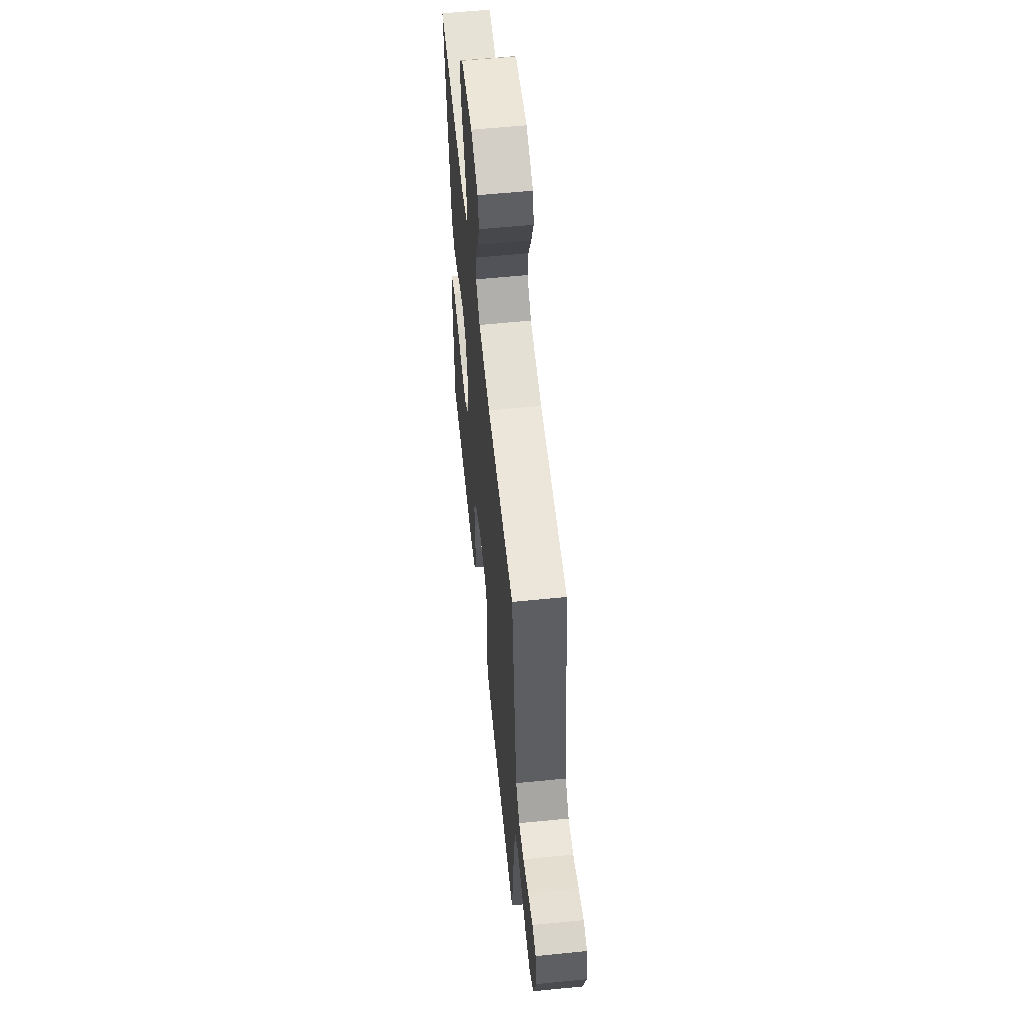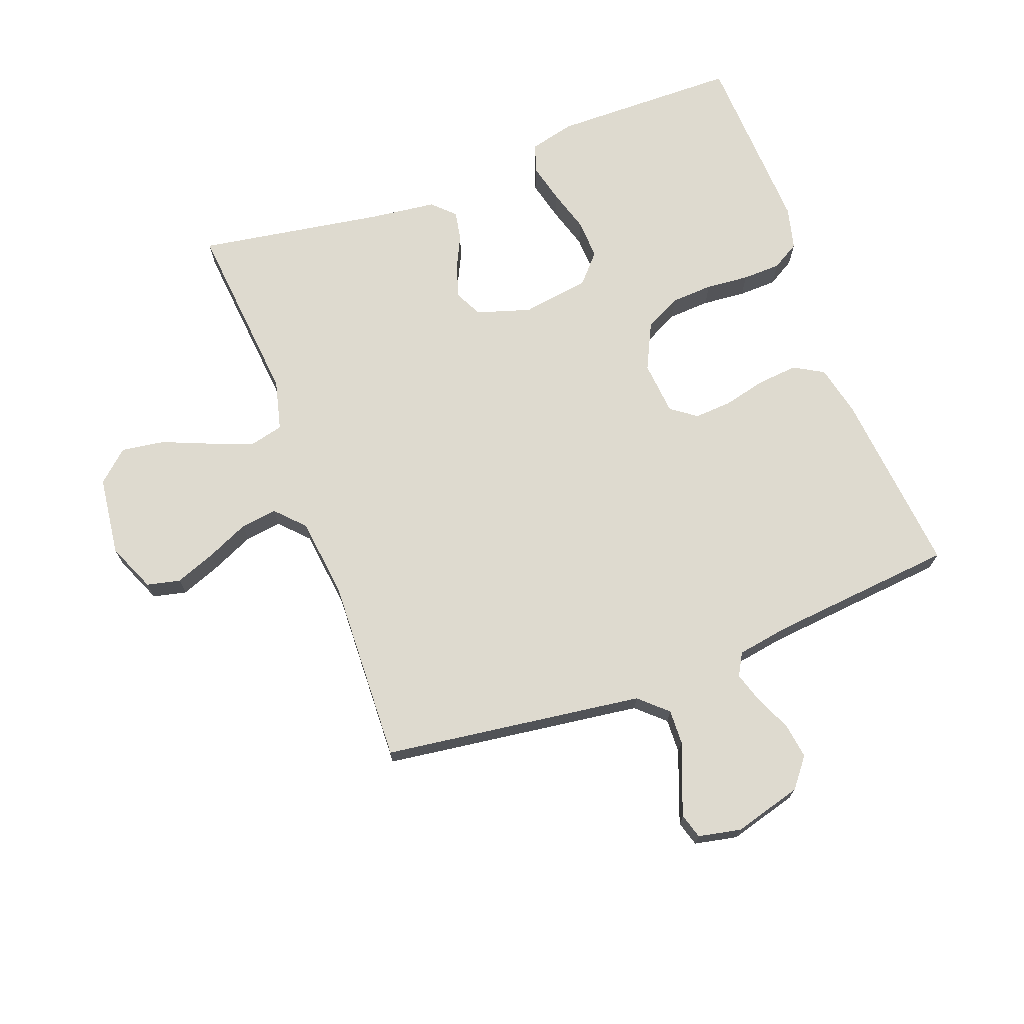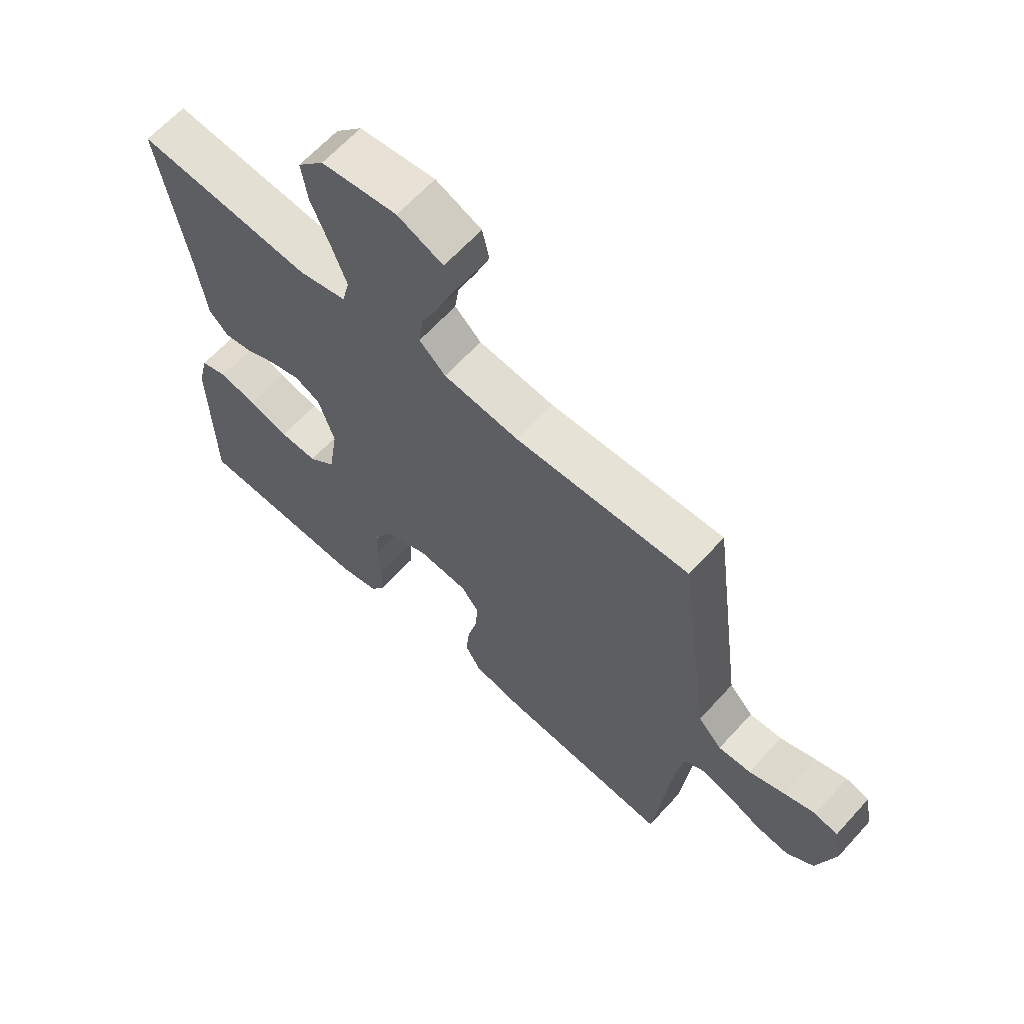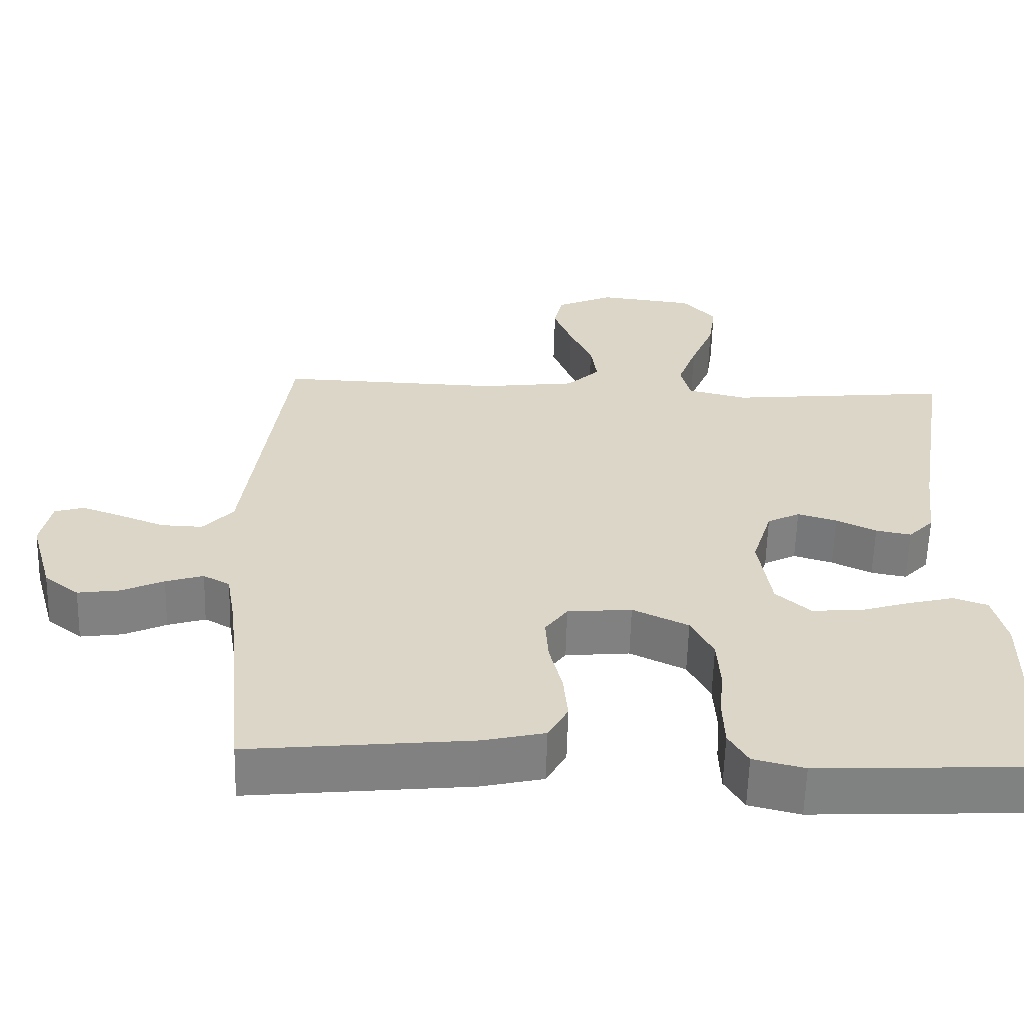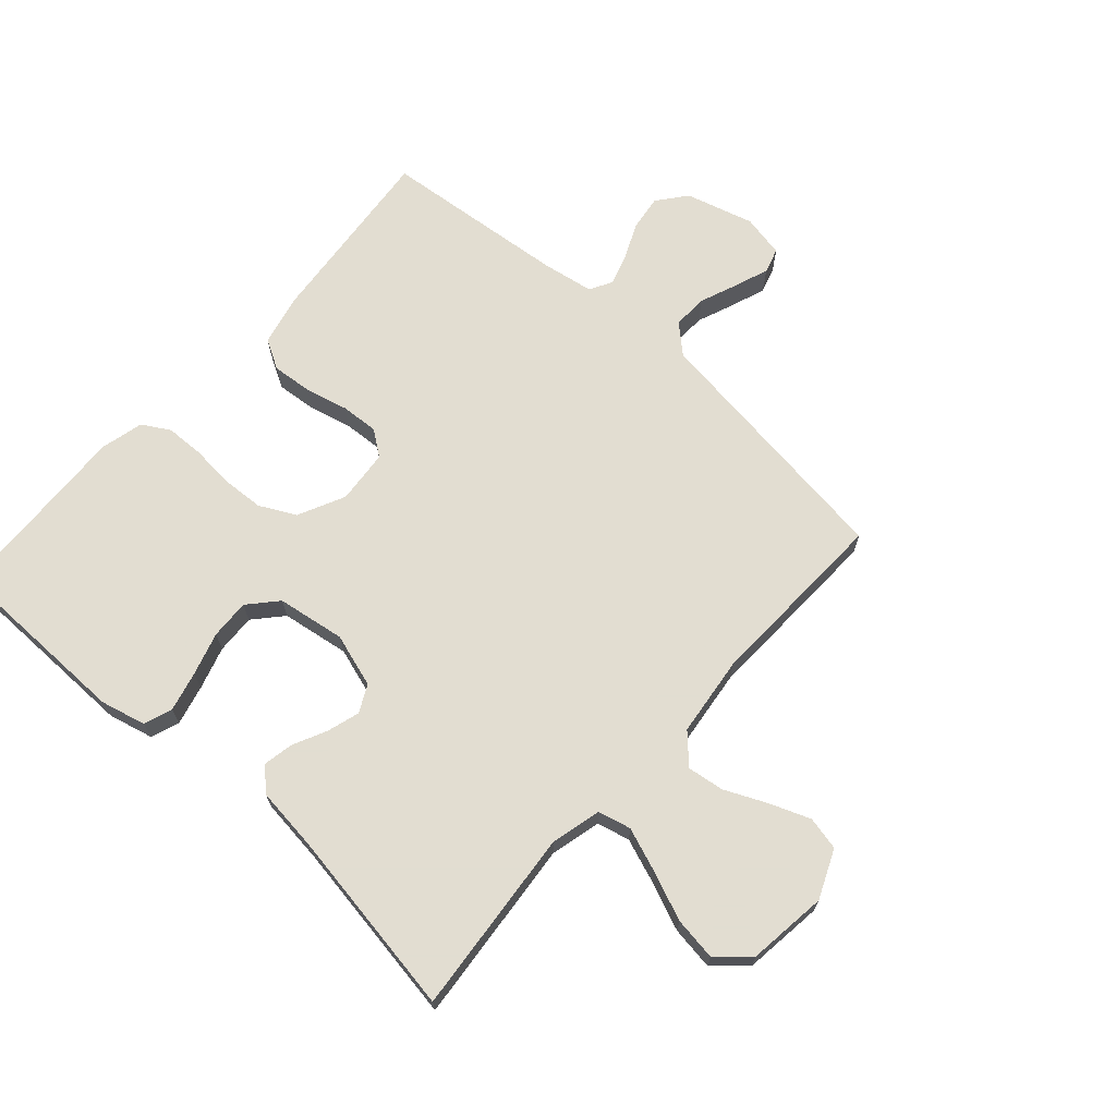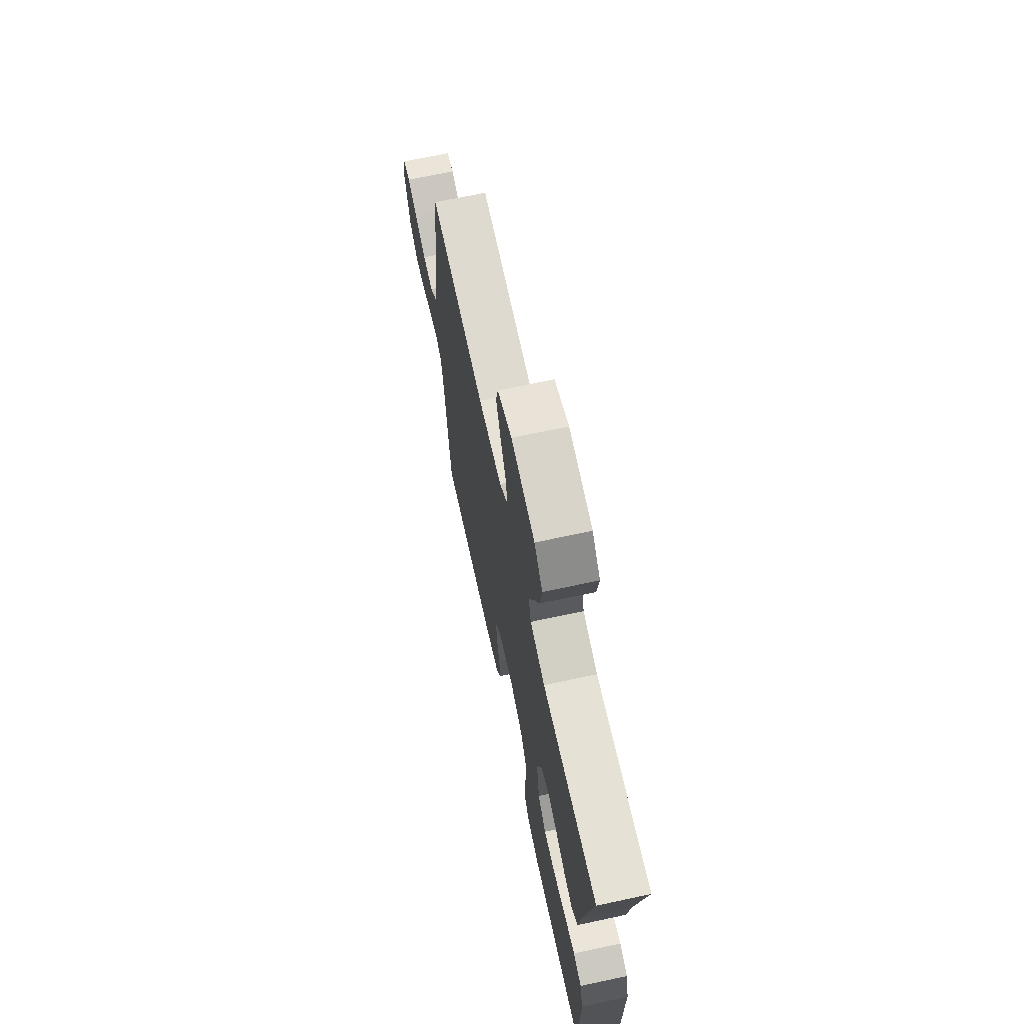
<metadata>
{"format":"obj","ext":"obj","renderer":"f3d","projection":"perspective","resolution":1024,"background":"white","views":[{"elev":58.7,"azim":84.1,"up":"+Z"},{"elev":71.0,"azim":69.7,"up":"+Y"},{"elev":64.2,"azim":42.2,"up":"+Z"},{"elev":-60.1,"azim":178.5,"up":"+Z"},{"elev":68.6,"azim":-48.1,"up":"+Y"},{"elev":69.0,"azim":-102.1,"up":"+Z"}]}
</metadata>
<code>
v 0.5 0.07 -0.5
v 0.2 0.07 -0.47
v 0.117 0.07 -0.451
v 0.09 0.07 -0.403
v 0.096 0.07 -0.338
v 0.113 0.07 -0.269
v 0.117 0.07 -0.208
v 0.087 0.07 -0.167
v 0 0.07 -0.159
v -0.075 0.07 -0.195
v -0.105 0.07 -0.253
v -0.109 0.07 -0.321
v -0.103 0.07 -0.391
v -0.105 0.07 -0.453
v -0.131 0.07 -0.497
v -0.2 0.07 -0.514
v -0.5 0.07 -0.5
v -0.503 0.07 -0.2
v -0.485 0.07 -0.127
v -0.439 0.07 -0.111
v -0.375 0.07 -0.127
v -0.306 0.07 -0.148
v -0.242 0.07 -0.151
v -0.196 0.07 -0.11
v -0.179 0.07 0
v -0.206 0.07 0.087
v -0.25 0.07 0.109
v -0.303 0.07 0.093
v -0.357 0.07 0.067
v -0.405 0.07 0.058
v -0.439 0.07 0.093
v -0.452 0.07 0.2
v -0.5 0.07 0.5
v -0.2 0.07 0.471
v -0.119 0.07 0.491
v -0.106 0.07 0.544
v -0.132 0.07 0.615
v -0.164 0.07 0.693
v -0.174 0.07 0.763
v -0.129 0.07 0.813
v 0 0.07 0.829
v 0.078 0.07 0.795
v 0.09 0.07 0.741
v 0.065 0.07 0.676
v 0.034 0.07 0.608
v 0.026 0.07 0.549
v 0.071 0.07 0.506
v 0.2 0.07 0.49
v 0.5 0.07 0.5
v 0.54 0.07 0.2
v 0.556 0.07 0.08
v 0.597 0.07 0.035
v 0.653 0.07 0.037
v 0.714 0.07 0.061
v 0.769 0.07 0.081
v 0.809 0.07 0.069
v 0.823 0.07 0
v 0.792 0.07 -0.11
v 0.745 0.07 -0.147
v 0.688 0.07 -0.139
v 0.631 0.07 -0.113
v 0.58 0.07 -0.097
v 0.544 0.07 -0.117
v 0.53 0.07 -0.2
v 0.5 0 -0.5
v 0.2 0 -0.47
v 0.117 0 -0.451
v 0.09 0 -0.403
v 0.096 0 -0.338
v 0.113 0 -0.269
v 0.117 0 -0.208
v 0.087 0 -0.167
v 0 0 -0.159
v -0.075 0 -0.195
v -0.105 0 -0.253
v -0.109 0 -0.321
v -0.103 0 -0.391
v -0.105 0 -0.453
v -0.131 0 -0.497
v -0.2 0 -0.514
v -0.5 0 -0.5
v -0.503 0 -0.2
v -0.485 0 -0.127
v -0.439 0 -0.111
v -0.375 0 -0.127
v -0.306 0 -0.148
v -0.242 0 -0.151
v -0.196 0 -0.11
v -0.179 0 0
v -0.206 0 0.087
v -0.25 0 0.109
v -0.303 0 0.093
v -0.357 0 0.067
v -0.405 0 0.058
v -0.439 0 0.093
v -0.452 0 0.2
v -0.5 0 0.5
v -0.2 0 0.471
v -0.119 0 0.491
v -0.106 0 0.544
v -0.132 0 0.615
v -0.164 0 0.693
v -0.174 0 0.763
v -0.129 0 0.813
v 0 0 0.829
v 0.078 0 0.795
v 0.09 0 0.741
v 0.065 0 0.676
v 0.034 0 0.608
v 0.026 0 0.549
v 0.071 0 0.506
v 0.2 0 0.49
v 0.5 0 0.5
v 0.54 0 0.2
v 0.556 0 0.08
v 0.597 0 0.035
v 0.653 0 0.037
v 0.714 0 0.061
v 0.769 0 0.081
v 0.809 0 0.069
v 0.823 0 0
v 0.792 0 -0.11
v 0.745 0 -0.147
v 0.688 0 -0.139
v 0.631 0 -0.113
v 0.58 0 -0.097
v 0.544 0 -0.117
v 0.53 0 -0.2
f 59 60 61
f 58 59 61
f 57 58 61
f 56 57 61
f 55 56 61
f 54 55 61
f 53 54 61
f 52 53 61 62
f 51 52 62 63
f 51 63 64
f 50 51 64
f 49 50 64
f 48 49 64
f 43 44 45
f 42 43 45
f 41 42 45
f 40 41 45
f 39 40 45
f 38 39 45
f 37 38 45
f 36 37 45 46
f 35 36 46 47
f 32 33 34
f 35 47 48
f 34 35 48
f 32 34 48
f 31 32 48
f 30 31 48
f 29 30 48
f 28 29 48
f 20 21 22
f 19 20 22
f 18 19 22
f 17 18 22
f 16 17 22
f 15 16 22
f 14 15 22
f 13 14 22
f 12 13 22
f 11 12 22 23
f 10 11 23 24
f 4 5 6
f 3 4 6
f 2 3 6
f 1 2 6
f 64 1 6
f 64 6 7
f 48 64 7 8
f 27 28 48
f 26 27 48
f 48 8 9
f 26 48 9
f 25 26 9
f 9 10 24 25
f 125 124 123
f 125 123 122
f 125 122 121
f 125 121 120
f 125 120 119
f 125 119 118
f 125 118 117
f 126 125 117 116
f 127 126 116 115
f 128 127 115
f 128 115 114
f 128 114 113
f 128 113 112
f 109 108 107
f 109 107 106
f 109 106 105
f 109 105 104
f 109 104 103
f 109 103 102
f 109 102 101
f 110 109 101 100
f 111 110 100 99
f 98 97 96
f 112 111 99
f 112 99 98
f 112 98 96
f 112 96 95
f 112 95 94
f 112 94 93
f 112 93 92
f 86 85 84
f 86 84 83
f 86 83 82
f 86 82 81
f 86 81 80
f 86 80 79
f 86 79 78
f 86 78 77
f 86 77 76
f 87 86 76 75
f 88 87 75 74
f 70 69 68
f 70 68 67
f 70 67 66
f 70 66 65
f 70 65 128
f 71 70 128
f 72 71 128 112
f 112 92 91
f 112 91 90
f 73 72 112
f 73 112 90
f 73 90 89
f 89 88 74 73
f 1 65 66 2
f 2 66 67 3
f 3 67 68 4
f 4 68 69 5
f 5 69 70 6
f 6 70 71 7
f 7 71 72 8
f 8 72 73 9
f 9 73 74 10
f 10 74 75 11
f 11 75 76 12
f 12 76 77 13
f 13 77 78 14
f 14 78 79 15
f 15 79 80 16
f 16 80 81 17
f 17 81 82 18
f 18 82 83 19
f 19 83 84 20
f 20 84 85 21
f 21 85 86 22
f 22 86 87 23
f 23 87 88 24
f 24 88 89 25
f 25 89 90 26
f 26 90 91 27
f 27 91 92 28
f 28 92 93 29
f 29 93 94 30
f 30 94 95 31
f 31 95 96 32
f 32 96 97 33
f 33 97 98 34
f 34 98 99 35
f 35 99 100 36
f 36 100 101 37
f 37 101 102 38
f 38 102 103 39
f 39 103 104 40
f 40 104 105 41
f 41 105 106 42
f 42 106 107 43
f 43 107 108 44
f 44 108 109 45
f 45 109 110 46
f 46 110 111 47
f 47 111 112 48
f 48 112 113 49
f 49 113 114 50
f 50 114 115 51
f 51 115 116 52
f 52 116 117 53
f 53 117 118 54
f 54 118 119 55
f 55 119 120 56
f 56 120 121 57
f 57 121 122 58
f 58 122 123 59
f 59 123 124 60
f 60 124 125 61
f 61 125 126 62
f 62 126 127 63
f 63 127 128 64
f 64 128 65 1

</code>
